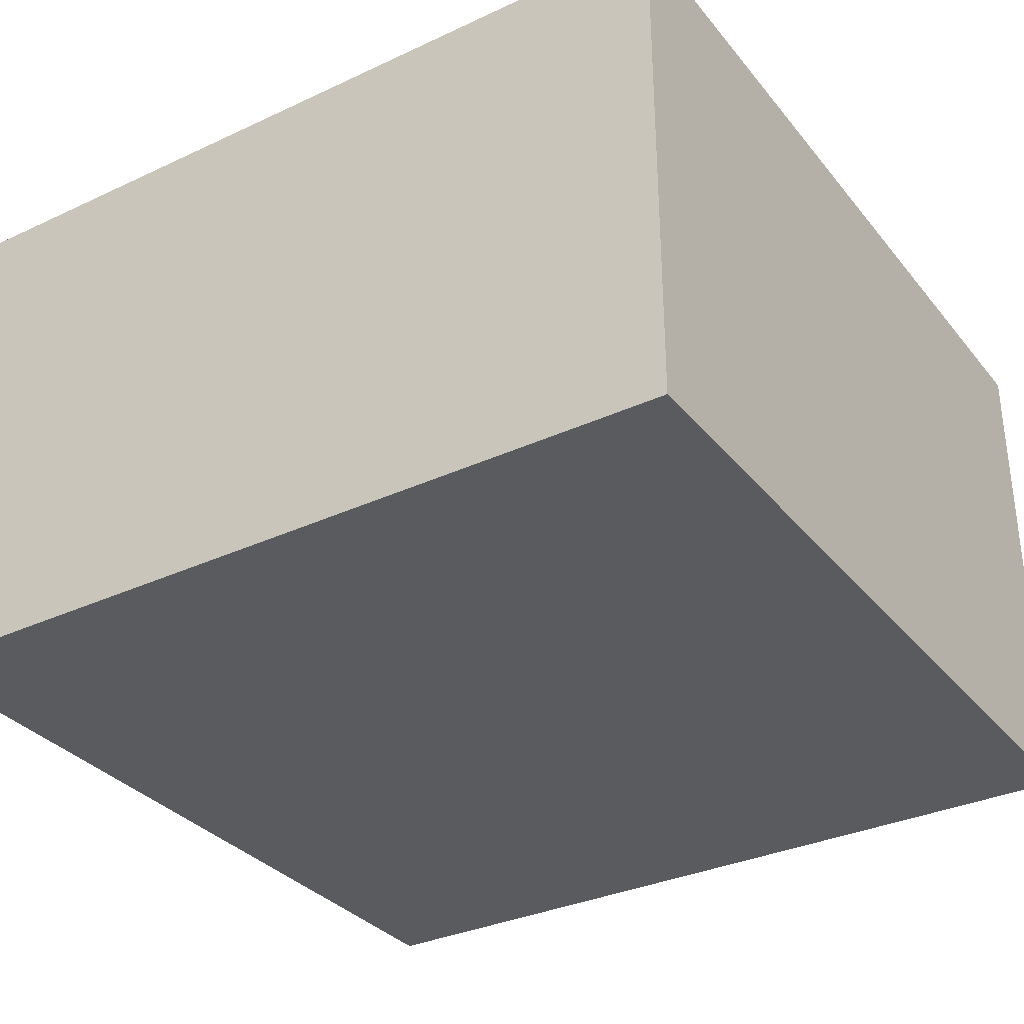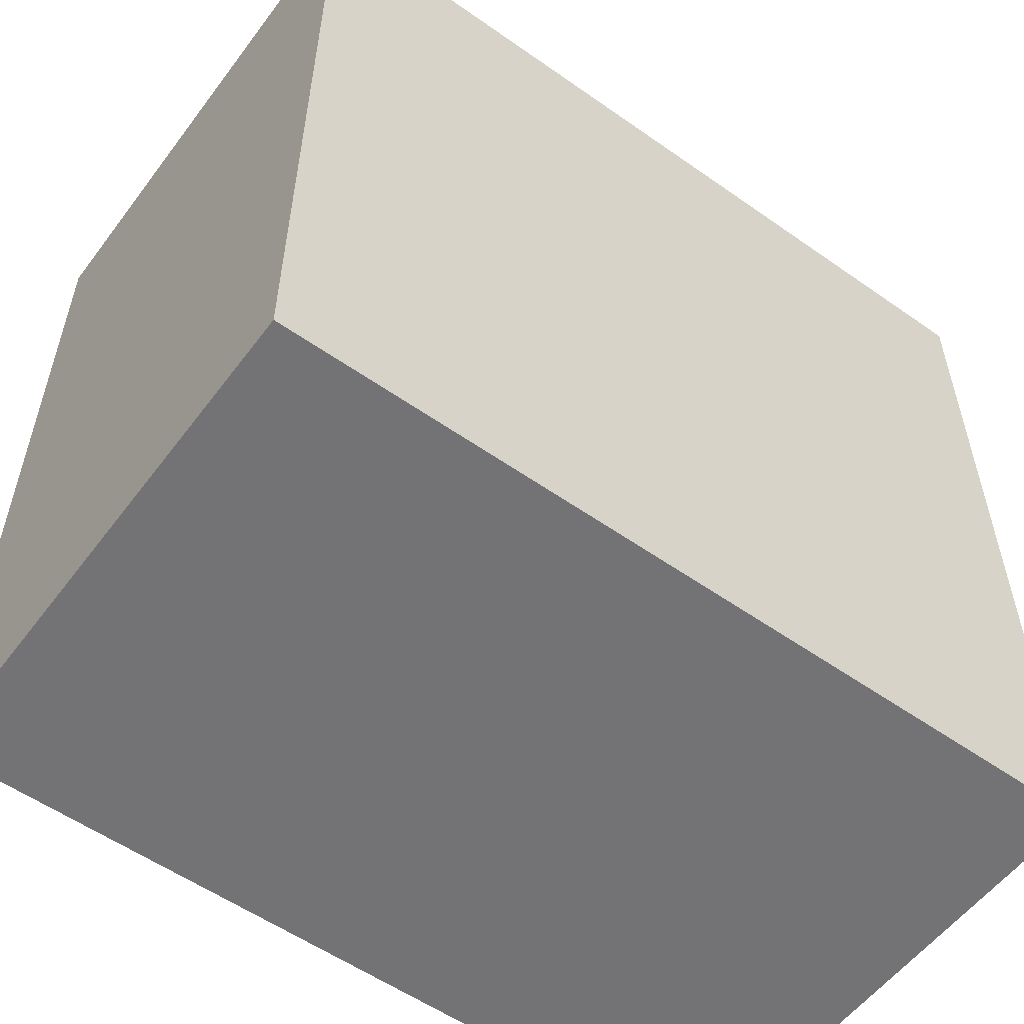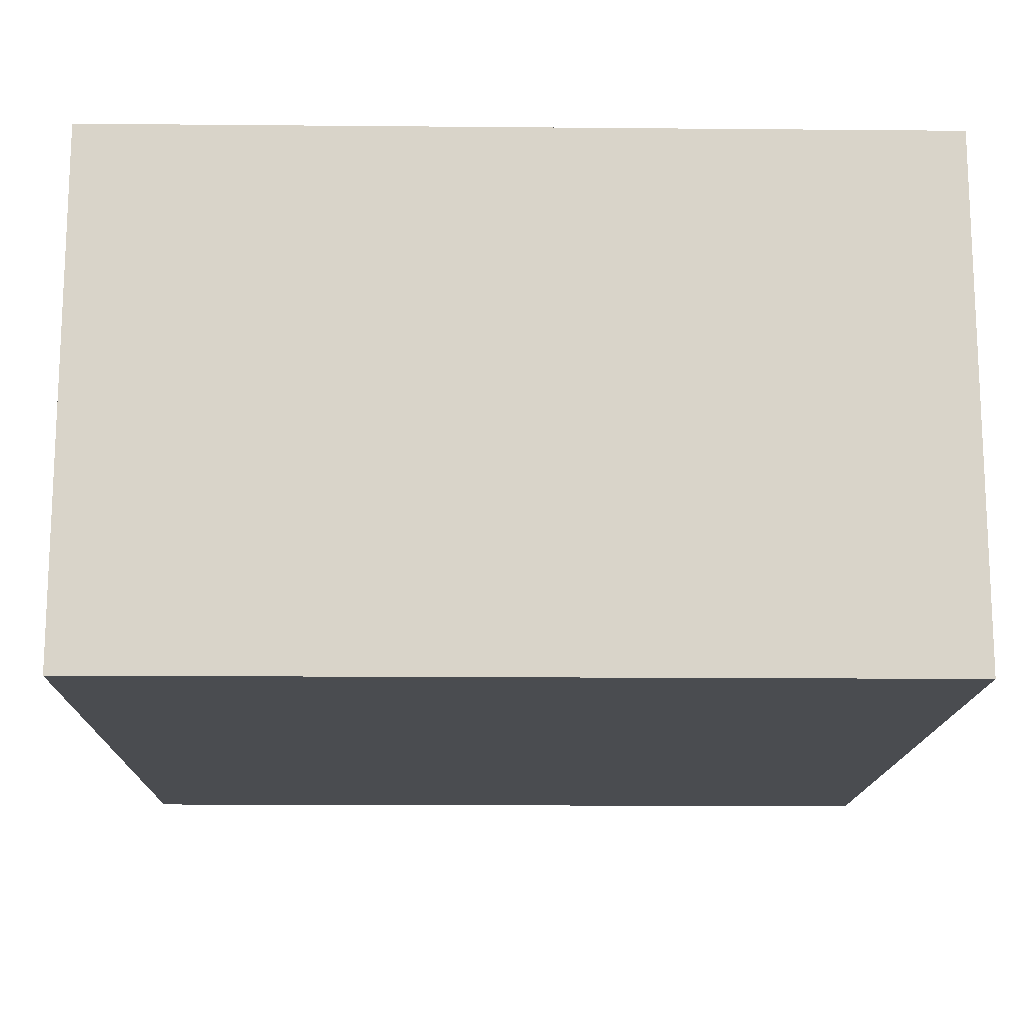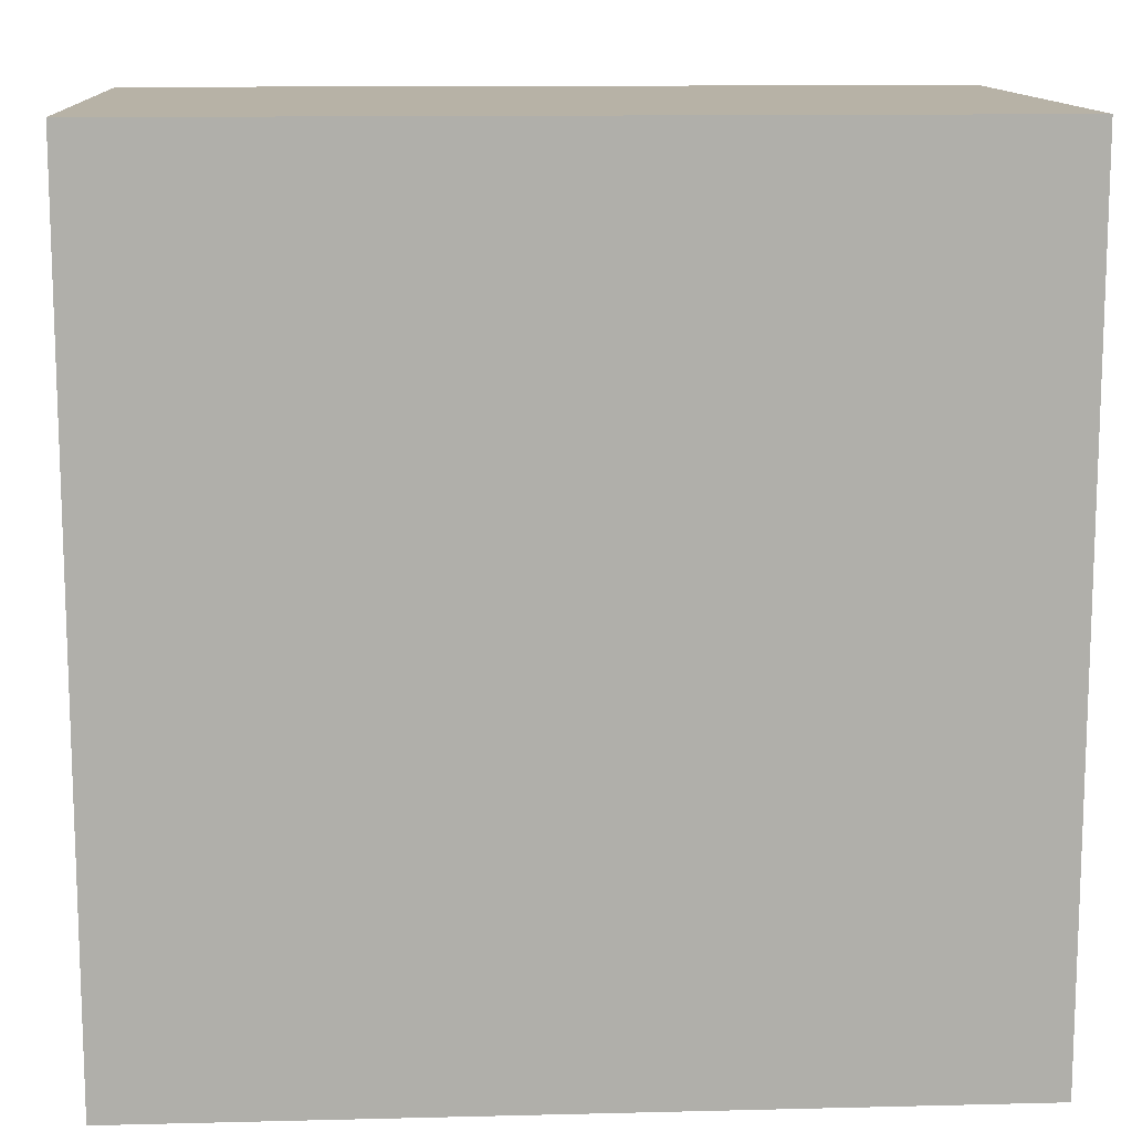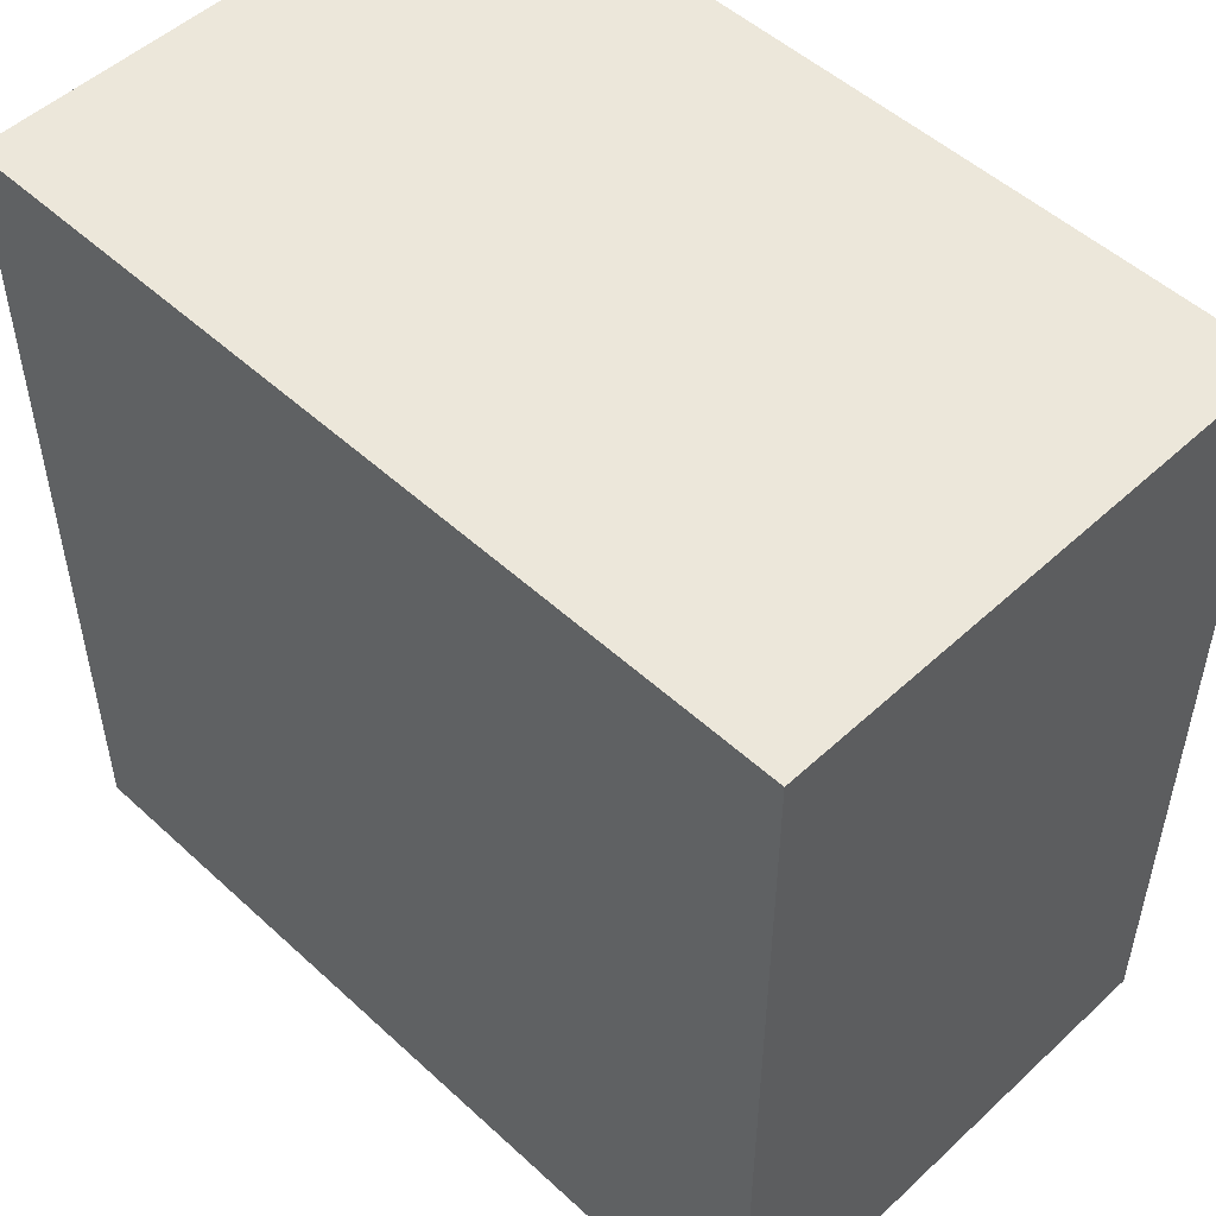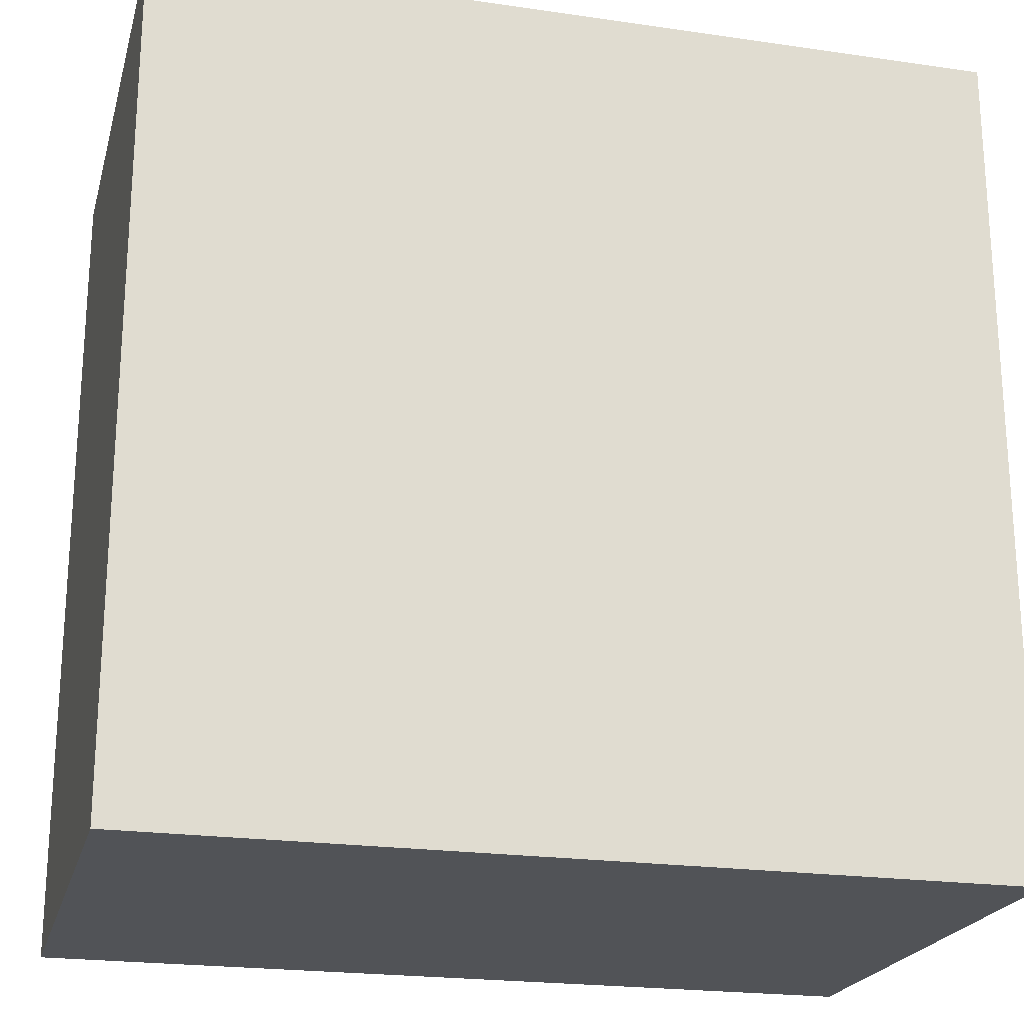
<metadata>
{"format":"obj","ext":"obj","renderer":"f3d","projection":"perspective","resolution":1024,"background":"white","views":[{"elev":-33.0,"azim":-147.3,"up":"+Y"},{"elev":-56.0,"azim":-36.4,"up":"+Z"},{"elev":-14.9,"azim":-1.1,"up":"+Y"},{"elev":12.4,"azim":-3.3,"up":"+Z"},{"elev":51.3,"azim":44.9,"up":"+Z"},{"elev":-21.8,"azim":165.7,"up":"+Z"}]}
</metadata>
<code>
g tile-fullmountain-4
v -20 0 20
v -20 0 -20
v -20 5 20
v -20 5 -20
v -20 16 20
v -20 16 -20
v -20 21 20
v -20 21 -20
v -20 25 20
v -20 25 -20
v 20 0 20
v 20 0 -20
v 20 5 20
v 20 5 -20
v 20 16 20
v 20 16 -20
v 20 21 20
v 20 21 -20
v 20 25 20
v 20 25 -20
v -20 0 20
v -20 5 20
v -20 16 20
v -20 21 20
v -20 25 20
v 20 0 20
v 20 5 20
v 20 16 20
v 20 21 20
v 20 25 20
v -20 0 -20
v -20 5 -20
v -20 16 -20
v -20 21 -20
v -20 25 -20
v 20 0 -20
v 20 5 -20
v 20 16 -20
v 20 21 -20
v 20 25 -20
v -20 0 20
v 20 0 20
v -20 0 -20
v 20 0 -20
v -20 25 20
v 20 25 20
v -17 25 18
v -13 25 18
v 8 25 18
v 10 25 18
v -17 25 17
v -14 25 17
v -6 25 17
v -3 25 17
v 8 25 17
v 10 25 17
v -14 25 16
v -13 25 16
v -6 25 16
v -3 25 16
v 15 25 16
v 16 25 16
v -12 25 15
v -10 25 15
v 15 25 15
v 16 25 15
v -12 25 14
v -10 25 14
v -9 25 14
v -12 25 13
v -10 25 13
v -9 25 13
v 7 25 12
v 8 25 12
v 7 25 10
v 8 25 10
v 15 25 10
v 16 25 10
v 15 25 9
v 16 25 9
v -15 25 8
v -14 25 8
v -14 25 7
v -13 25 7
v -15 25 6
v -14 25 6
v -14 25 5
v -13 25 5
v 13 25 1
v 14 25 1
v 13 25 -0
v 14 25 -0
v -6 25 -1
v -5 25 -1
v 13 25 -1
v 14 25 -1
v -7 25 -2
v -6 25 -2
v -5 25 -2
v 13 25 -2
v 14 25 -2
v -7 25 -3
v -6 25 -3
v 8 25 -3
v 9 25 -3
v 8 25 -5
v 9 25 -5
v 1 25 -9
v 2 25 -9
v 3 25 -9
v 4 25 -9
v 1 25 -10
v 2 25 -10
v 3 25 -10
v 4 25 -10
v -2 25 -15
v -1 25 -15
v -2 25 -16
v -1 25 -16
v 17 25 -17
v 18 25 -17
v 17 25 -18
v 18 25 -18
v -20 25 -20
v 20 25 -20
f 3 2 1
f 4 2 3
f 5 4 3
f 6 4 5
f 7 6 5
f 8 6 7
f 9 8 7
f 10 8 9
f 11 12 13
f 13 12 14
f 13 14 15
f 15 14 16
f 15 16 17
f 17 16 18
f 17 18 19
f 19 18 20
f 26 22 21
f 27 23 22
f 27 22 26
f 28 24 23
f 28 23 27
f 29 25 24
f 29 24 28
f 30 25 29
f 31 32 36
f 32 33 37
f 36 32 37
f 33 34 38
f 37 33 38
f 34 35 39
f 38 34 39
f 39 35 40
f 43 42 41
f 44 42 43
f 45 46 47
f 47 46 48
f 48 46 49
f 49 46 50
f 45 47 51
f 47 48 51
f 51 48 52
f 48 49 53
f 53 49 54
f 49 50 55
f 54 49 55
f 50 46 56
f 55 50 56
f 52 48 57
f 51 52 57
f 48 53 58
f 57 48 58
f 53 54 59
f 58 53 59
f 54 55 60
f 59 54 60
f 55 56 60
f 56 46 61
f 60 56 61
f 61 46 62
f 58 59 63
f 57 58 63
f 59 60 63
f 60 61 63
f 63 61 64
f 61 62 65
f 64 61 65
f 62 46 66
f 65 62 66
f 63 64 67
f 57 63 67
f 64 65 68
f 67 64 68
f 65 66 68
f 68 66 69
f 57 67 70
f 67 68 70
f 68 69 71
f 70 68 71
f 69 66 72
f 71 69 72
f 70 71 73
f 72 66 73
f 71 72 73
f 73 66 74
f 70 73 75
f 73 74 75
f 74 66 76
f 75 74 76
f 76 66 77
f 66 46 78
f 77 66 78
f 76 77 79
f 75 76 79
f 77 78 79
f 78 46 80
f 79 78 80
f 57 70 81
f 75 79 81
f 79 80 81
f 70 75 81
f 51 57 81
f 81 80 82
f 81 82 83
f 82 80 83
f 83 80 84
f 51 81 85
f 81 83 85
f 83 84 85
f 85 84 86
f 85 86 87
f 86 84 87
f 84 80 88
f 87 84 88
f 87 88 89
f 88 80 89
f 89 80 90
f 87 89 91
f 89 90 91
f 90 80 92
f 91 90 92
f 87 91 93
f 91 92 93
f 93 92 94
f 94 92 95
f 92 80 96
f 95 92 96
f 87 93 97
f 93 94 98
f 97 93 98
f 94 95 99
f 98 94 99
f 95 96 100
f 99 95 100
f 96 80 101
f 100 96 101
f 97 98 102
f 87 97 102
f 99 100 103
f 102 98 103
f 100 101 103
f 98 99 103
f 103 101 104
f 104 101 105
f 102 103 106
f 103 104 106
f 104 105 106
f 105 101 107
f 106 105 107
f 102 106 108
f 106 107 108
f 108 107 109
f 109 107 110
f 110 107 111
f 102 108 112
f 108 109 112
f 109 110 113
f 112 109 113
f 110 111 114
f 113 110 114
f 111 107 115
f 114 111 115
f 113 114 116
f 112 113 116
f 114 115 116
f 102 112 116
f 116 115 117
f 102 116 118
f 116 117 118
f 117 115 119
f 118 117 119
f 80 46 120
f 119 115 120
f 118 119 120
f 101 80 120
f 115 107 120
f 107 101 120
f 120 46 121
f 118 120 122
f 120 121 122
f 121 46 123
f 122 121 123
f 102 118 124
f 45 51 124
f 122 123 124
f 118 122 124
f 87 102 124
f 51 85 124
f 85 87 124
f 123 46 125
f 124 123 125

</code>
